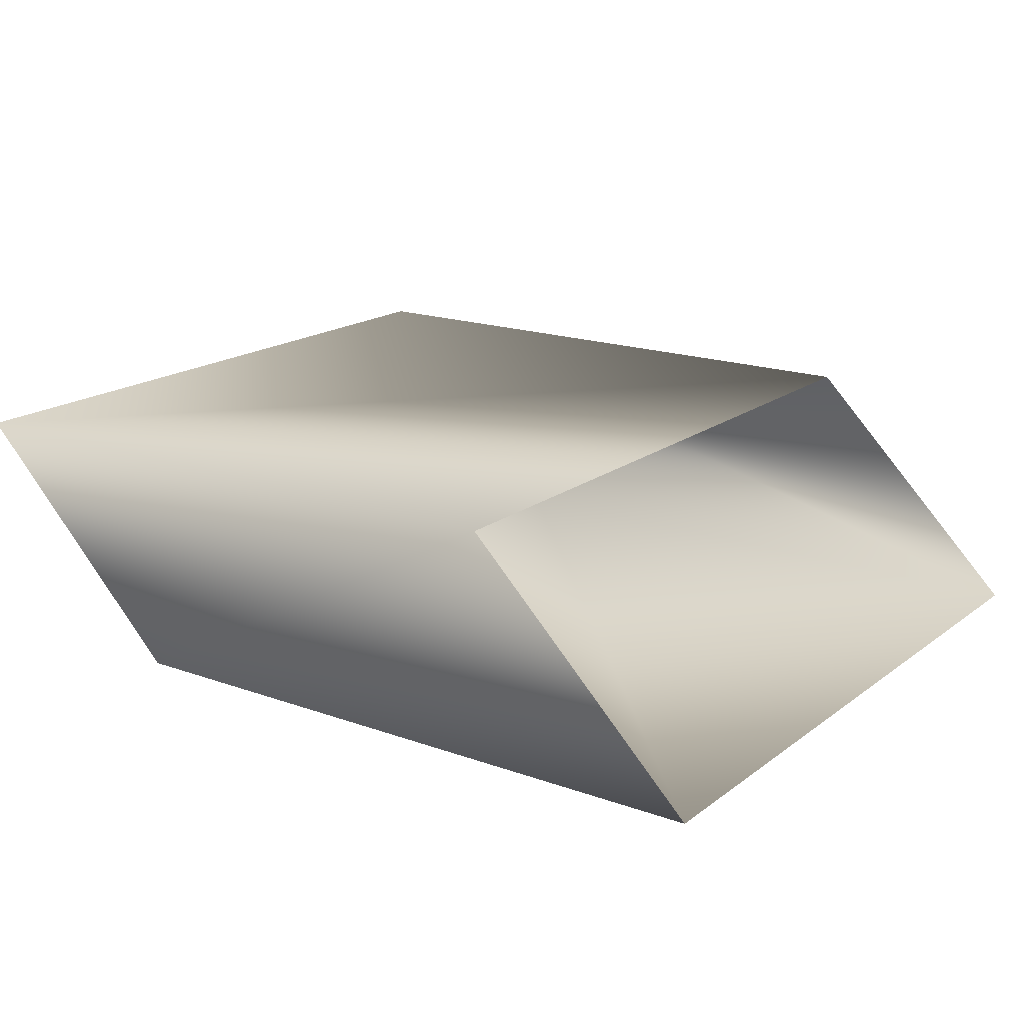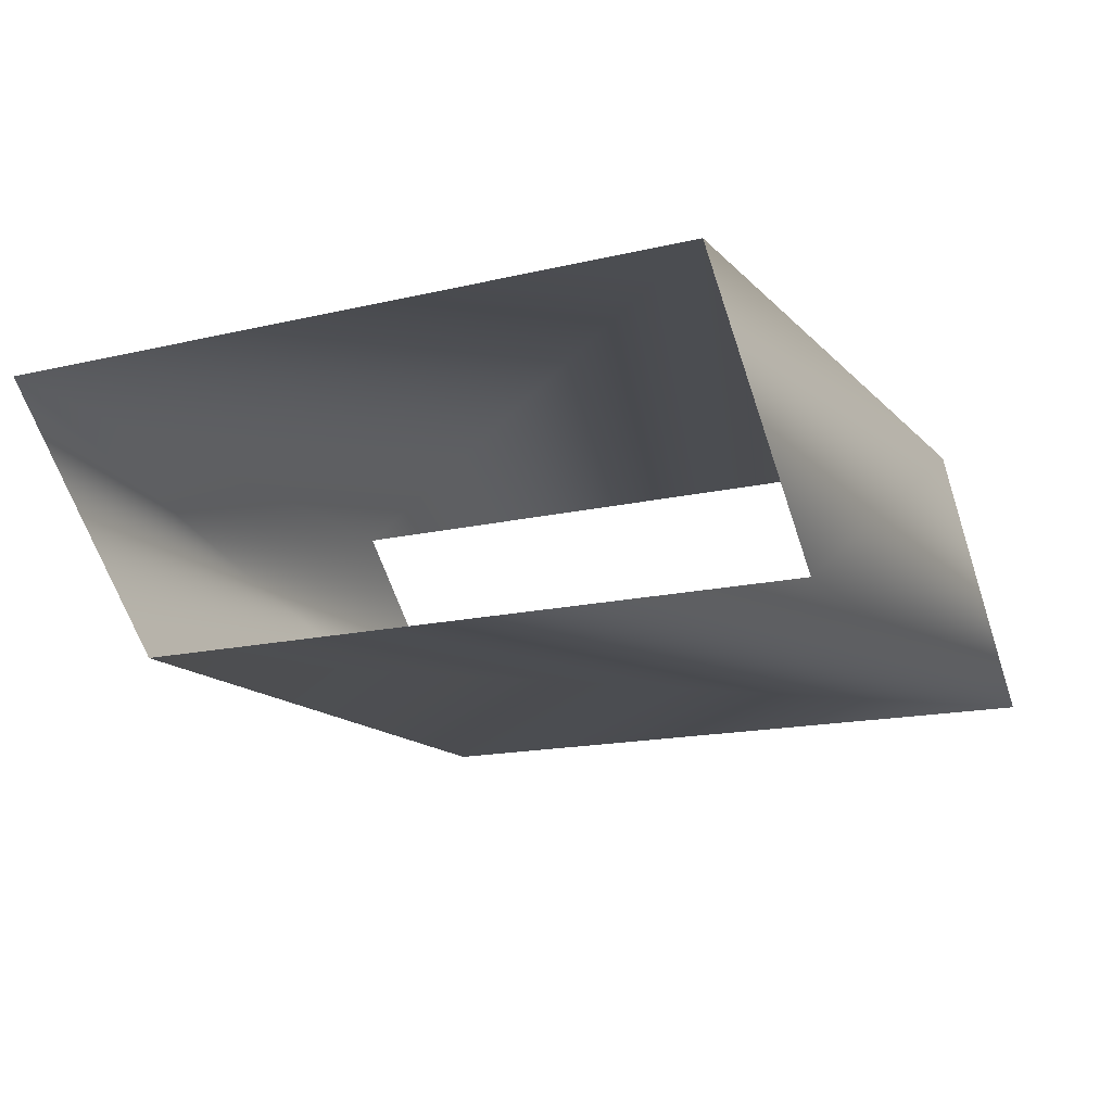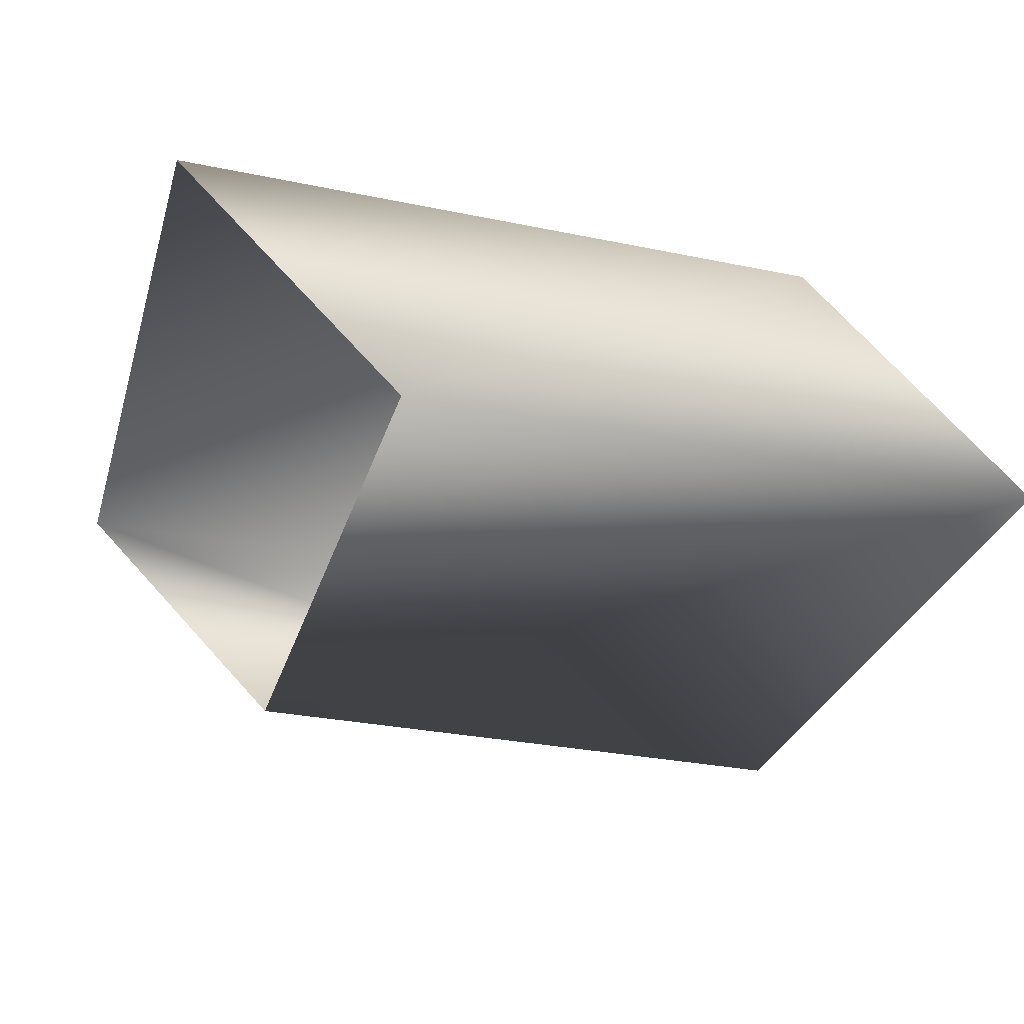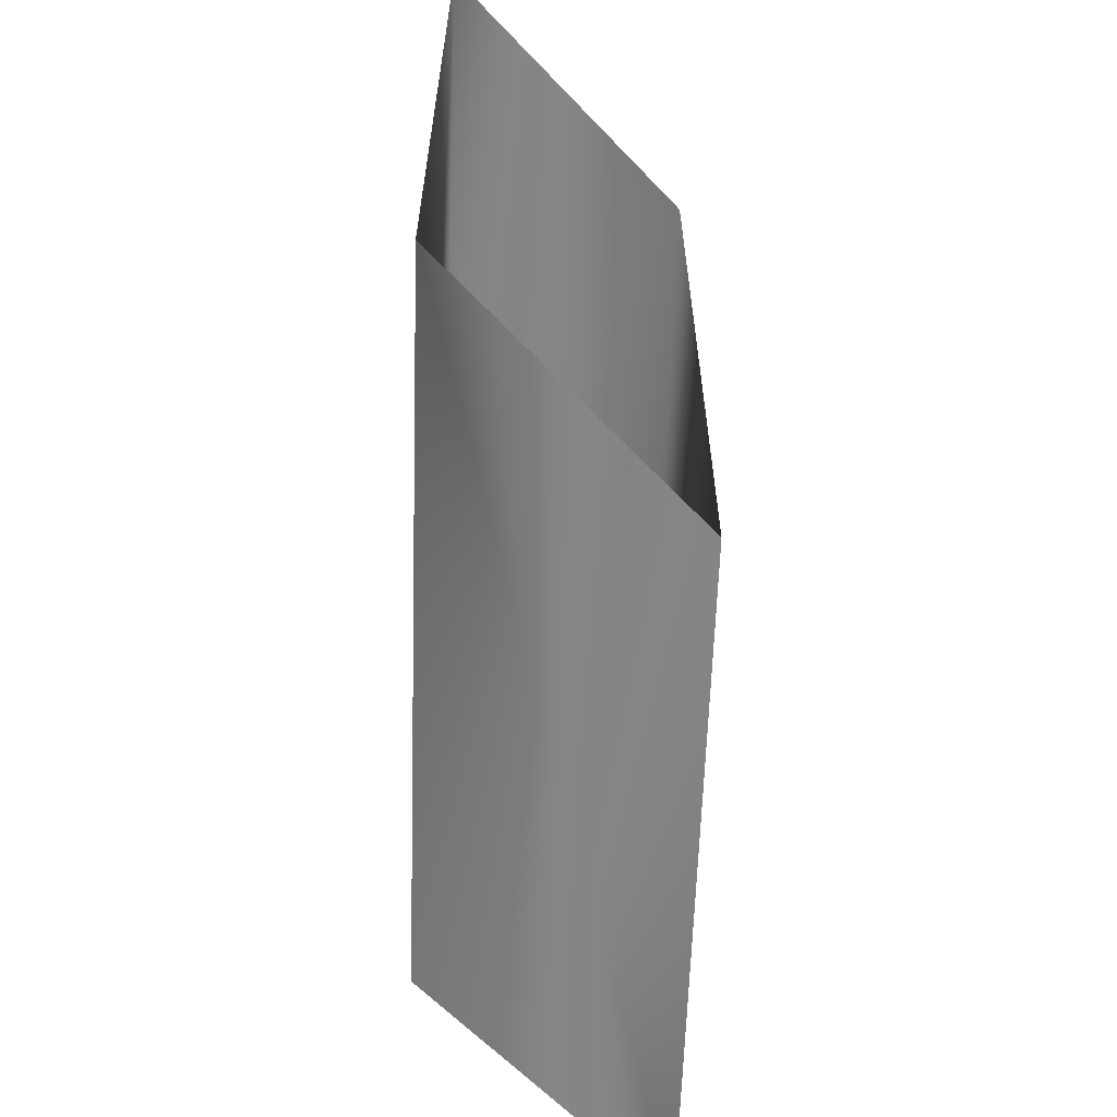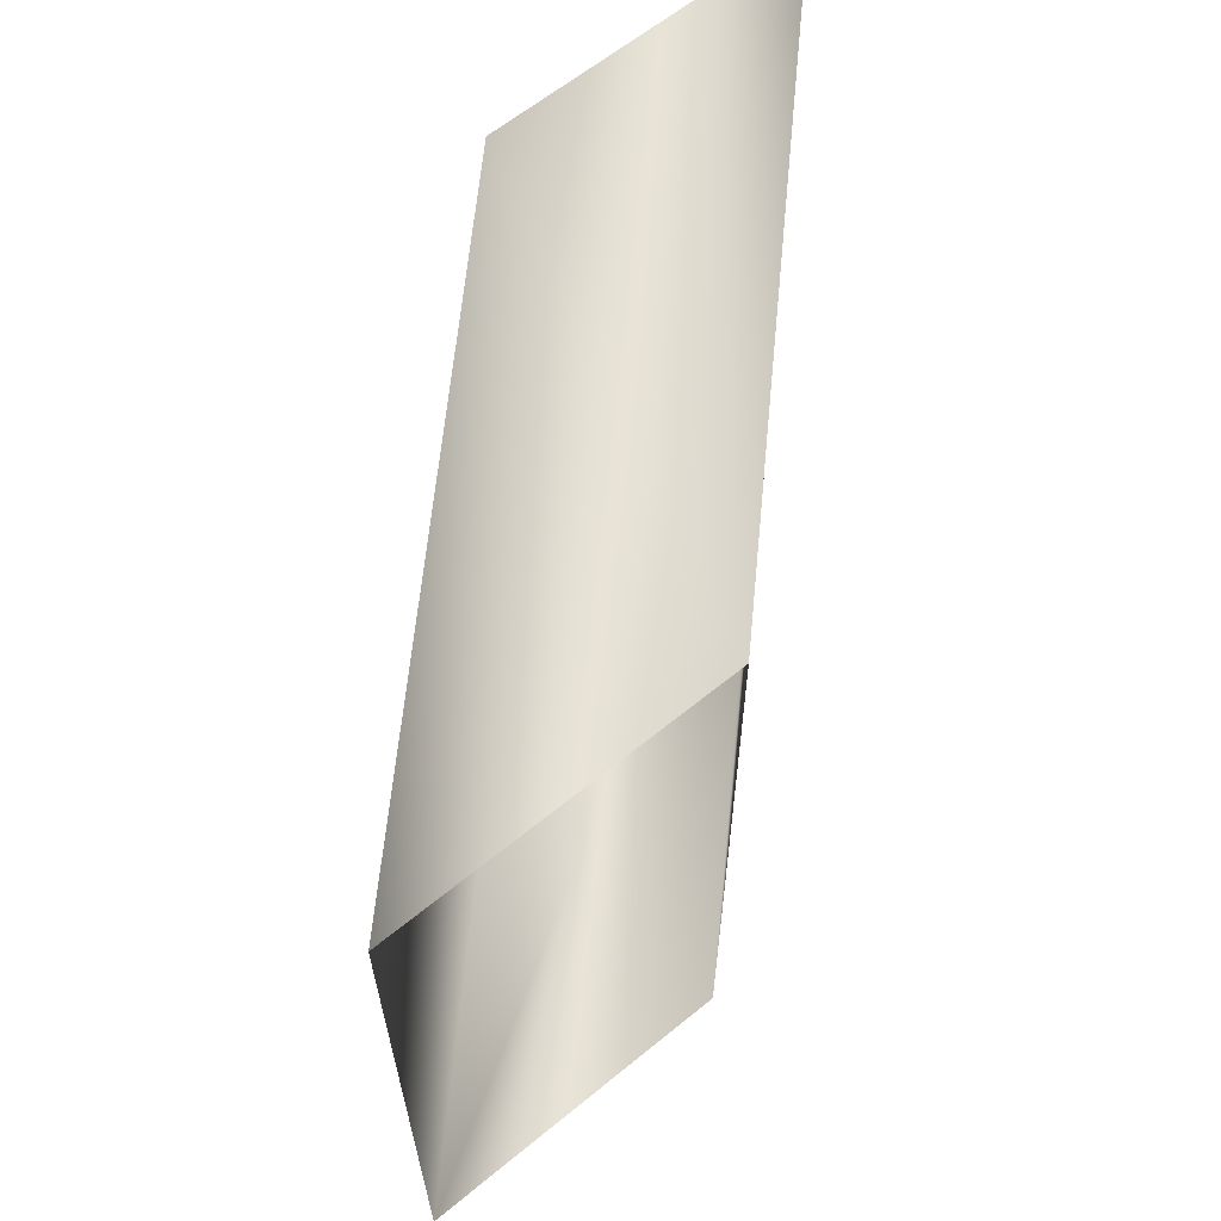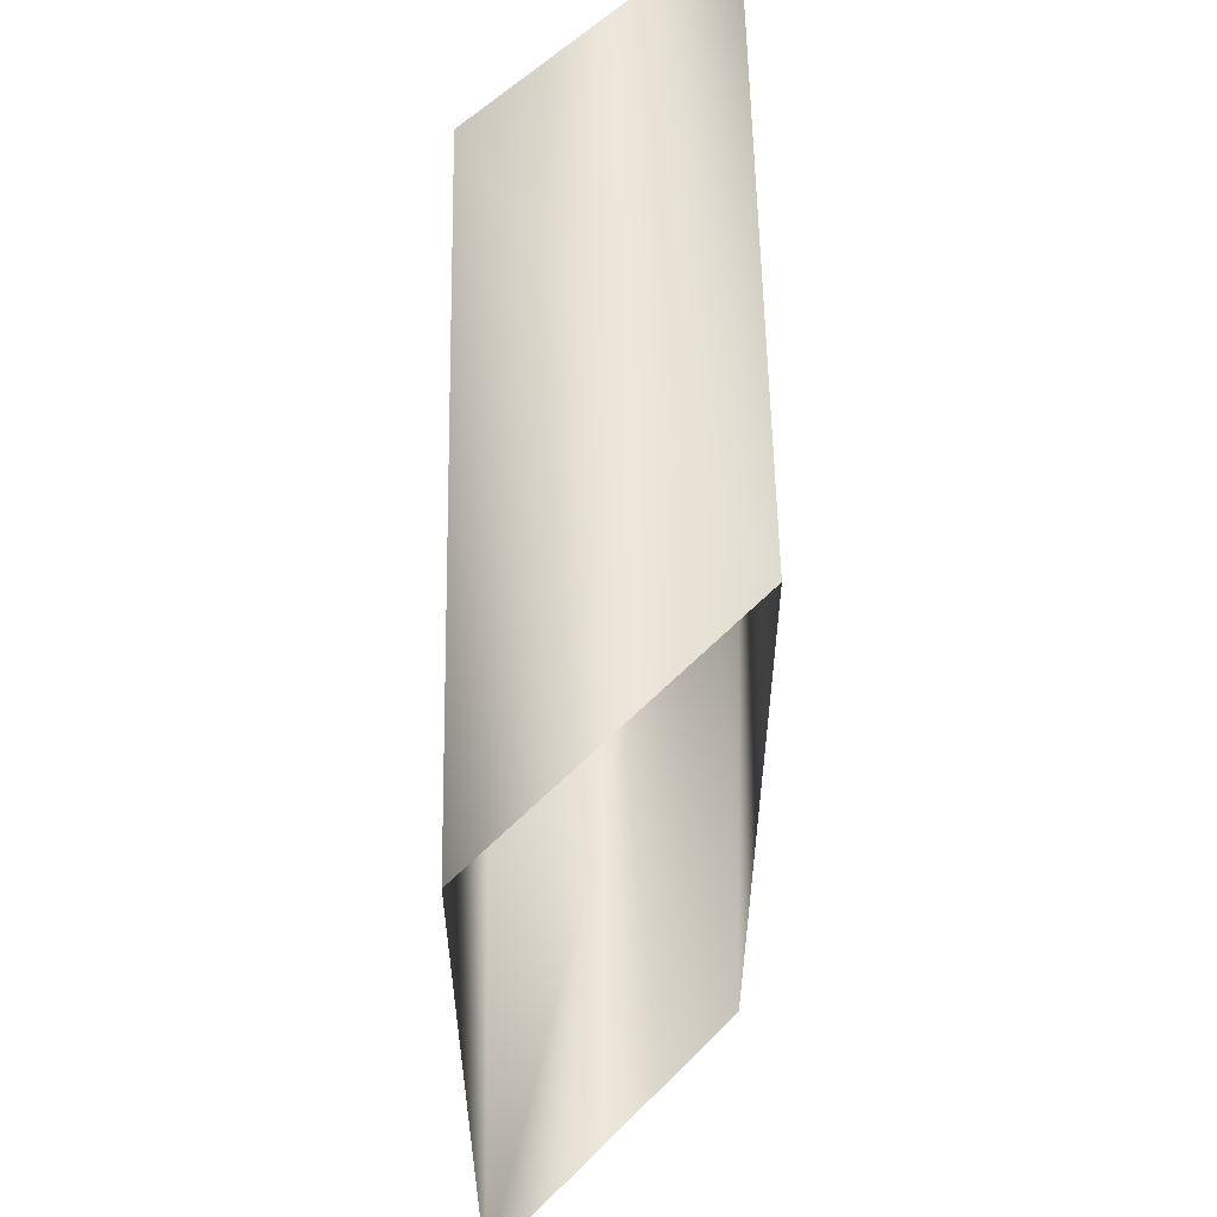
<metadata>
{"format":"obj","ext":"obj","renderer":"f3d","projection":"perspective","resolution":1024,"background":"white","views":[{"elev":17.9,"azim":-144.8,"up":"+Z"},{"elev":-15.3,"azim":117.0,"up":"+Z"},{"elev":-30.9,"azim":163.7,"up":"+Z"},{"elev":-62.0,"azim":88.1,"up":"+Y"},{"elev":63.3,"azim":-84.5,"up":"+Y"},{"elev":57.3,"azim":-91.1,"up":"+Y"}]}
</metadata>
<code>
g maze112
v -48.56 13.46 -43.44
v -52.77 13.46 -47.68
v -48.56 0.2709 -43.44
v -52.77 0.2709 -47.68
v -60.56 13.46 -43.44
v -64.8 13.46 -47.68
v -60.56 0.2709 -43.44
v -64.8 0.2709 -47.68
f 5 1 2
f 5 2 6
f 7 3 1
f 7 1 5
f 8 4 3
f 8 3 7
f 6 2 4
f 6 4 8

</code>
